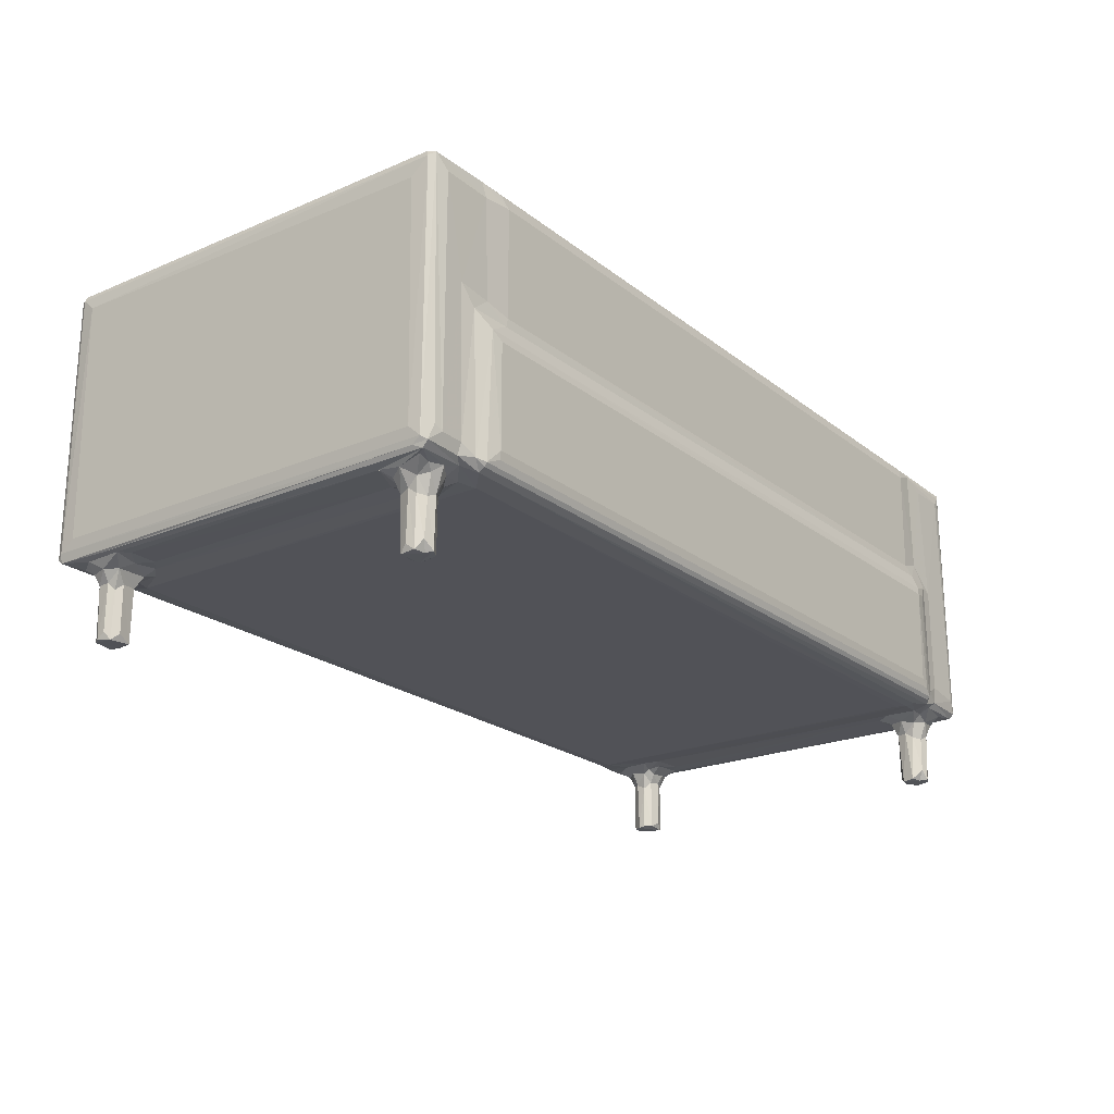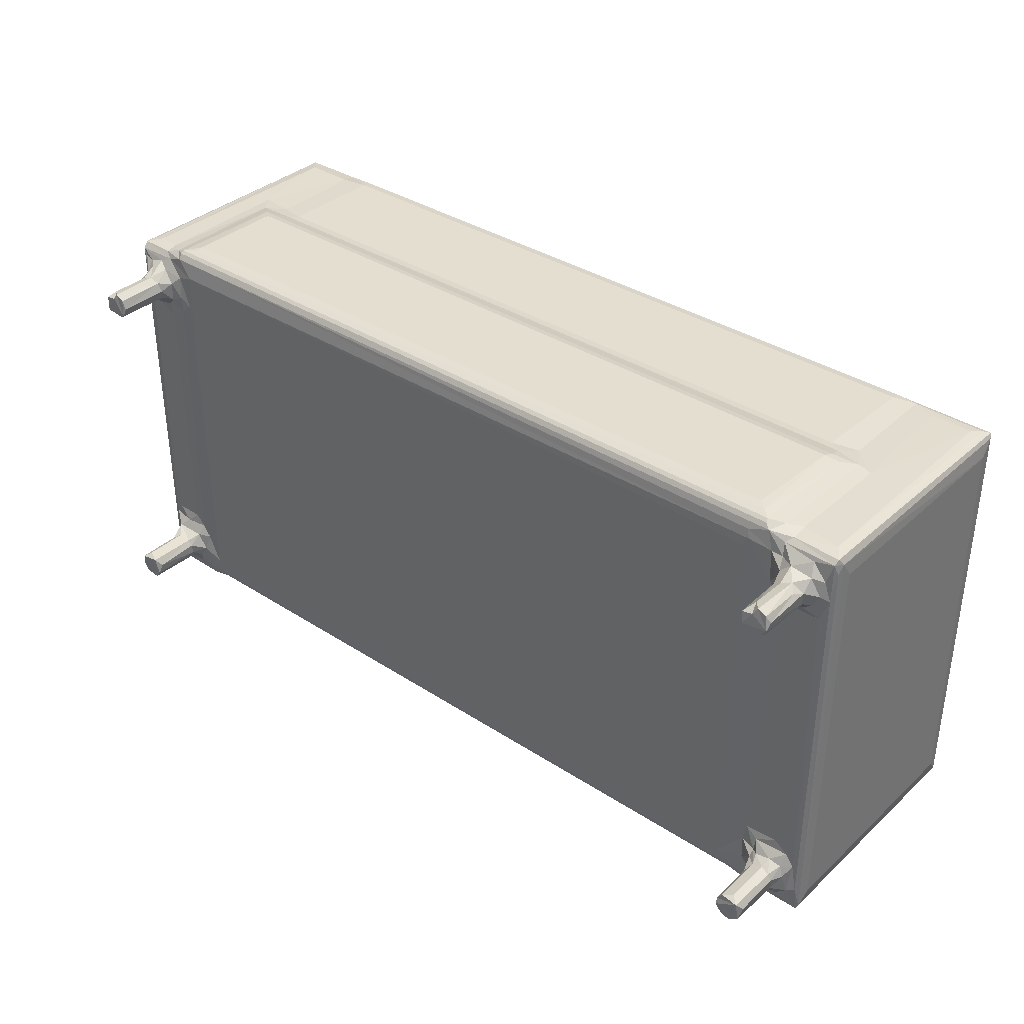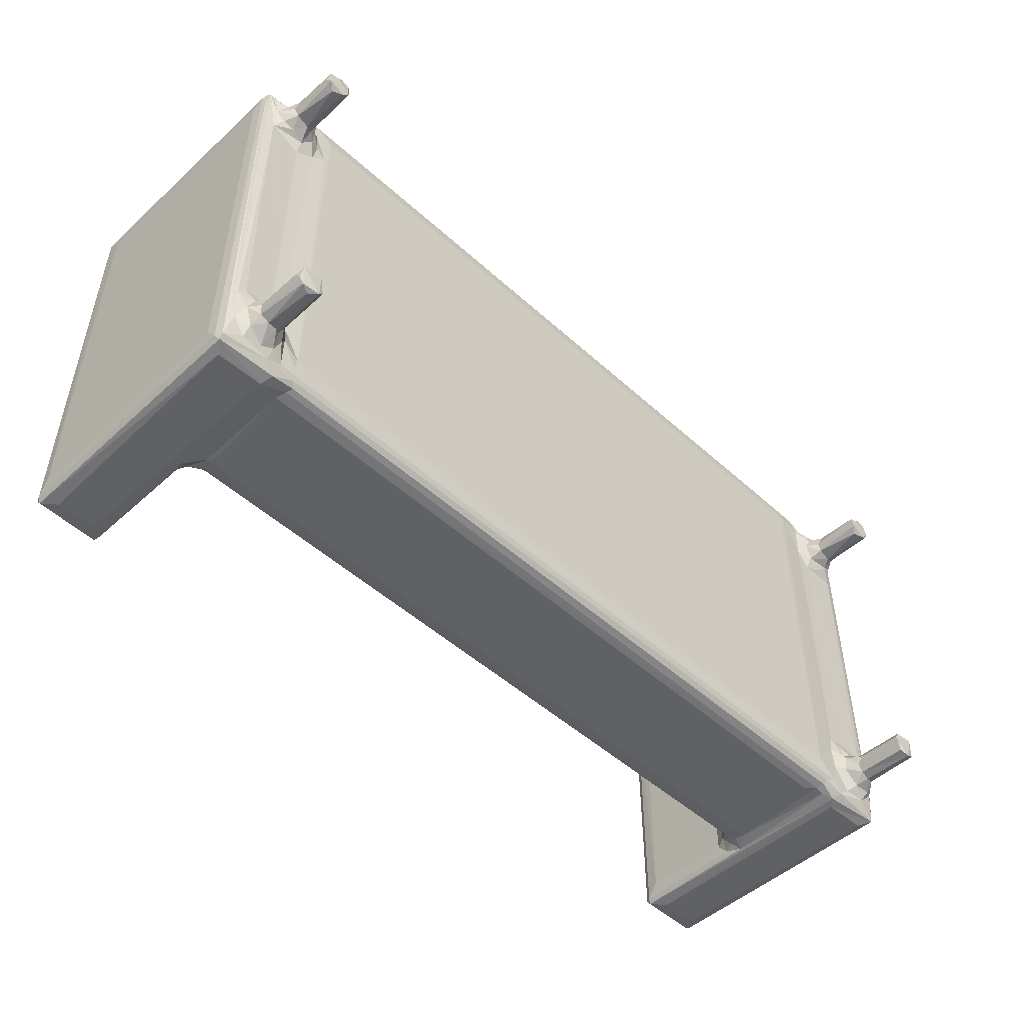
<metadata>
{"format":"obj","ext":"obj","renderer":"f3d","projection":"perspective","resolution":1024,"background":"white","views":[{"elev":-21.6,"azim":126.7,"up":"+Z"},{"elev":35.7,"azim":-139.5,"up":"+Y"},{"elev":-49.3,"azim":135.0,"up":"+Y"}]}
</metadata>
<code>
v 45.8 87.08 0.1875
v 46.55 86.69 0.06262
v 45.95 88.63 0.02922
v 45.61 88.03 0.5359
v 47.38 86.87 0.1569
v 47.78 87.56 0.04782
v 46.59 88.89 0.5918
v 47.35 88.69 0.1705
v 47.75 88.1 0.1678
v 44.26 84.47 6.131
v 44.11 84.78 6.283
v 44.91 84.23 7.096
v 44.35 86.74 5.844
v 44.94 86.53 5.485
v 46.03 85.45 5.624
v 45.69 86.26 5.128
v 43.96 85.78 7.159
v 45.18 88.15 5.104
v 44.73 89.02 5.756
v 45.49 89.01 5.2
v 48.41 84.22 7.197
v 47.12 86.18 5.157
v 49.07 84.33 6.496
v 48.57 84.79 5.902
v 47.77 85.51 5.746
v 49.49 85.56 5.678
v 46.66 86.64 4.266
v 45.78 87.03 4.456
v 45.61 88.16 4.224
v 46.59 88.89 4.333
v 45.89 88.66 4.208
v 47.44 86.87 4.154
v 47.79 87.45 4.159
v 47.41 88.68 4.303
v 47.79 88.15 3.763
v 46.43 89.32 5.076
v 48.35 87.32 5.202
v 48.11 88.98 5.395
v 47.6 89.13 5.023
v 48.19 88.48 5.024
v 45.04 84.22 25.84
v 43.96 85.87 25.91
v 50.5 84.85 6.193
v 49.9 84.6 6.884
v 50.5 85.18 5.868
v 51.46 86.67 5.479
v 50.74 84.67 6.8
v 51.6 84.57 7.443
v 49.24 87.28 5.62
v 49.33 89.24 5.666
v 50.41 84.66 15.01
v 49.41 84.46 16.31
v 51.59 84.58 15.06
v 45.35 90.02 5.706
v 44.04 118 6.64
v 46.46 90.84 5.707
v 48.05 90.03 5.539
v 49.04 90.66 5.693
v 44.34 115.1 5.855
v 44.15 117.4 6.175
v 51.6 116.8 5.478
v 109 84.57 14.52
v 109 84.85 6.195
v 109.4 85.18 5.866
v 110.7 85.59 5.666
v 109.6 86.22 5.54
v 109.3 117.3 5.478
v 109.4 86.96 5.478
v 44.27 84.45 26.87
v 44.1 84.79 26.8
v 48.41 84.22 25.85
v 50.43 84.78 15.96
v 50.01 84.97 16.79
v 50.96 85.42 16.7
v 51.17 85.06 16.41
v 49.59 84.84 17.66
v 49.57 84.82 26.82
v 50.05 85.99 17.66
v 49.68 85.68 18.45
v 50.7 86.27 17.17
v 51.56 85.8 16.82
v 49.68 85.94 25.83
v 50.05 109.1 17.69
v 51.6 86.9 16.93
v 61.74 86.29 16.89
v 49.35 84.41 26.92
v 44.33 84.74 27.27
v 45.31 85.95 27.46
v 44.1 118.2 26.83
v 49.37 84.76 27.22
v 48.41 85.81 27.46
v 49.01 85.89 27.37
v 43.96 117 25.79
v 49.68 108.9 18.45
v 50.7 108.1 17.17
v 51.6 108.1 16.93
v 49.68 108.9 25.57
v 44.7 117.1 27.39
v 44.3 118.2 27.23
v 48.42 117.1 27.46
v 45.31 117.1 27.46
v 49.38 108.7 27.2
v 49.61 108.7 26.73
v 109.4 84.61 15.24
v 108.5 84.78 15.95
v 108.2 108.1 16.93
v 45 113.4 5.709
v 48.08 113.4 5.71
v 43.96 116.8 7.443
v 44.95 115.5 5.428
v 45.3 114.7 5.152
v 46.95 113.6 5.517
v 46.05 114.3 5.076
v 47.9 114.4 5.235
v 51.1 117.5 5.504
v 49.18 114.6 5.682
v 45.86 114.9 0.2407
v 45.7 115.4 0.07533
v 46.31 114.7 0.2086
v 45.91 116.5 0.1674
v 45.64 115.9 0.5076
v 47.2 114.7 0.4754
v 47.68 115.1 0.02504
v 46.95 116.2 0.09683
v 46.59 116.8 0.1994
v 47.8 116 0.1291
v 47.19 116.7 0.8958
v 47.7 116.3 3.786
v 44.8 116.6 5.707
v 44.36 118.2 5.916
v 45.62 116.9 5.193
v 45.89 117.9 5.775
v 44.29 118.5 6.282
v 44.99 118.8 7.243
v 45.7 115.1 4.441
v 46.47 114.6 4.284
v 45.61 116.1 4.302
v 45.91 116.5 3.435
v 46.4 116.9 4.008
v 47.25 117.3 5.047
v 47.84 115.6 4.216
v 47.65 114.8 4.151
v 47.12 116.7 3.663
v 48.05 116.6 4.955
v 48.44 115.6 5.192
v 48.26 117.3 5.561
v 47.96 118.6 6.361
v 48.42 118.3 5.904
v 48.03 118.8 7.676
v 44.65 118.7 26.59
v 44.25 118.5 27.03
v 45.31 118.8 25.85
v 48.02 118.8 16.31
v 49.25 117.3 5.616
v 49.71 118.8 5.791
v 51.28 118.2 5.613
v 50.11 119.1 6.005
v 49.14 118.9 7.037
v 50.21 119.3 6.28
v 50.86 119.4 6.829
v 51.6 119.5 7.443
v 51.33 119.5 15.19
v 50.17 119.3 15.42
v 110.6 119.3 6.289
v 109.5 119.4 6.793
v 110.6 118.6 5.718
v 110.7 119.1 6.008
v 50.1 109.5 17.99
v 51.6 108.9 17.17
v 51.56 109.5 17.68
v 50.79 109.8 18.49
v 52.38 109.8 18.45
v 50.1 109.5 26.23
v 50.79 109.8 26.29
v 50.82 109.9 26.78
v 52.38 109.8 25.52
v 48.99 109.1 27.38
v 49.98 109.7 27.18
v 50.78 110.5 27.2
v 50.96 110.2 27.11
v 52.39 111.3 27.29
v 52.1 117.4 27.28
v 48.58 118.8 25.82
v 49.17 118.9 16.5
v 51.31 119 16.97
v 51.07 119.4 15.85
v 50.29 118.7 18.31
v 52.29 118.9 17.66
v 50.45 118.7 26.64
v 52.08 118.9 26.04
v 50.66 118.5 27.06
v 50.67 118.2 27.19
v 52.07 118.8 26.75
v 108.2 118.9 25.97
v 109 109.8 26.25
v 108.2 109.8 25.52
v 108.9 110.7 27.24
v 110.4 119.4 15.82
v 108.2 118.9 17.65
v 108.9 117.3 27.29
v 109.5 84.57 7.435
v 109.2 84.7 6.665
v 112.2 86.85 0.05881
v 111.8 87.32 0.1519
v 111.8 88.09 0.5094
v 112.2 88.72 0.0591
v 112.9 86.69 0.5083
v 113.5 86.87 0.1726
v 113.7 88.51 0.02443
v 113.2 88.86 0.5305
v 113.9 87.38 0.1771
v 113.9 88.03 0.6528
v 111.2 84.23 7.058
v 110.9 84.5 6.126
v 111.8 85.25 5.746
v 111.7 86.1 5.285
v 110.9 87.79 5.242
v 111.3 86.95 5.002
v 110.6 89.16 5.554
v 111.6 89.13 5.156
v 111.4 84.22 25.84
v 110.5 84.39 16.57
v 115.5 84.46 6.228
v 112.6 85.79 5.503
v 114.8 84.23 7.169
v 115.5 84.83 5.939
v 114.1 85.71 5.709
v 114 86.58 5.163
v 112.4 86.73 4.261
v 111.8 87.46 4.289
v 112 86.91 4.508
v 113.2 86.68 4.216
v 111.8 88.26 4.206
v 112.1 88.73 4.188
v 113.2 88.87 4.16
v 113.9 88.07 4.229
v 113.8 87.08 4.256
v 113.7 88.57 3.712
v 114 89.24 5.045
v 114.5 88.13 5.114
v 115.7 84.95 6.606
v 115 87.1 5.715
v 115.8 86.13 7.438
v 115.4 88.96 5.855
v 115.1 90.07 5.754
v 115.8 85.9 25.84
v 111.4 90 5.66
v 109.7 114.4 5.496
v 112.3 90.82 5.711
v 113.3 89.94 5.484
v 114.5 90.86 5.708
v 112.2 112.7 5.709
v 115.8 116.8 25.46
v 115.6 117.3 6.175
v 108.7 85.07 16.43
v 108.2 85.38 16.68
v 108.2 85.93 16.85
v 108.2 86.92 16.93
v 109.8 85.06 17.08
v 109.1 85.99 17.17
v 109.7 86.26 17.68
v 110.2 84.84 17.66
v 110.2 84.81 26.81
v 110.1 85.71 18.45
v 110.1 85.97 25.79
v 110.4 84.42 26.81
v 114.5 84.22 25.87
v 115.5 84.39 26.9
v 115.7 84.8 26.83
v 110.4 84.67 27.19
v 110.7 85.02 27.35
v 111.4 85.86 27.46
v 115.5 84.8 27.23
v 114.5 85.85 27.46
v 115.1 85.9 27.39
v 109.7 108.1 17.68
v 110.1 108.7 18.46
v 109.1 108.9 17.17
v 110.1 108.1 25.83
v 115.7 118.1 26.71
v 110.8 110.6 27.38
v 110.2 108.1 26.82
v 110.4 108.7 27.2
v 114.5 117.1 27.46
v 115.1 117.9 27.37
v 115.5 117.8 27.23
v 109.5 119.5 15.19
v 109.5 119.5 7.441
v 110.7 113.5 5.6
v 110.6 115 5.403
v 111.3 114.7 5.109
v 114.8 113.9 5.712
v 115.7 118.1 6.609
v 115.8 117.2 7.438
v 115.4 118.1 5.858
v 112.1 113.9 5.393
v 113.2 114.2 5.081
v 114.2 114.6 5.2
v 111.9 115 0.0606
v 111.7 115.7 0.2327
v 112.4 114.7 0.1985
v 112 116.4 0.165
v 113.2 114.6 0.518
v 113.8 115 0.05847
v 113 116.3 0.08551
v 112.7 116.8 0.1987
v 113.8 116.2 0.1137
v 114 115.6 0.5803
v 113.4 116.6 0.8483
v 110.6 116.9 5.554
v 111.3 116.3 5.1
v 112 118.2 5.844
v 111.4 119 6.402
v 111.7 118.9 16.93
v 111.7 115.7 4.253
v 111.9 114.9 4.548
v 112.5 114.6 4.28
v 112 116.5 4.146
v 112.7 116.9 3.997
v 113.7 114.8 4.154
v 114 115.7 4.283
v 113.3 116.7 3.727
v 114.1 116.5 4.891
v 113.9 116.3 3.865
v 112.2 117.3 5.303
v 113 117.8 5.643
v 114.8 115.6 5.466
v 114.2 117.5 5.553
v 113.6 117.2 5.127
v 112.7 118.5 6.207
v 112.6 118.8 7.09
v 115.5 118.5 6.295
v 114.5 118.8 7.114
v 115.1 117.5 5.787
v 115.1 118.7 7.446
v 112.9 118.8 18.37
v 109.4 109.5 17.68
v 109.5 110.2 27.1
v 109 109.9 26.78
v 108.2 111.3 27.29
v 108.5 119 16.89
v 108.9 118.8 26.75
v 109.9 118.1 27.21
v 110.6 118.5 27.05
v 109 109.8 18.46
v 109.6 109.5 18.19
v 109.6 109.5 26.55
v 110 109 26.65
v 111.3 116.7 27.46
v 111 117.7 27.39
v 110.2 118.8 18.09
v 110.5 118.8 25.82
v 114.5 118.8 25.86
v 115.5 118.6 26.92
f 1 4 3
f 1 3 2
f 2 3 6
f 3 7 8
f 2 6 5
f 6 3 9
f 3 8 9
f 10 11 13
f 10 13 14
f 10 14 15
f 14 16 15
f 13 19 14
f 14 19 18
f 19 20 18
f 15 16 22
f 10 21 12
f 10 23 21
f 10 24 23
f 15 24 10
f 15 25 24
f 15 22 25
f 24 25 26
f 1 27 28
f 1 2 27
f 1 29 4
f 1 28 29
f 4 29 3
f 3 30 7
f 3 31 30
f 29 31 3
f 2 5 32
f 2 32 27
f 5 33 32
f 5 6 33
f 7 34 8
f 7 30 34
f 6 9 35
f 8 35 9
f 8 34 35
f 6 35 33
f 28 16 14
f 28 27 16
f 28 18 29
f 28 14 18
f 27 22 16
f 31 36 30
f 31 20 36
f 29 20 31
f 29 18 20
f 27 32 22
f 22 37 25
f 22 32 37
f 32 33 37
f 34 39 38
f 30 39 34
f 30 36 39
f 33 40 37
f 33 35 40
f 34 40 35
f 34 38 40
f 41 12 21
f 23 43 44
f 23 24 43
f 24 45 43
f 24 26 45
f 43 47 44
f 25 49 26
f 25 37 49
f 37 40 49
f 40 50 49
f 40 38 50
f 26 49 46
f 49 50 46
f 44 47 51
f 44 51 52
f 23 44 52
f 47 48 53
f 47 53 51
f 19 54 20
f 11 17 55
f 20 54 36
f 36 54 57
f 54 56 57
f 36 57 39
f 39 57 38
f 57 56 58
f 13 11 59
f 13 59 19
f 59 11 60
f 11 55 60
f 38 58 50
f 38 57 58
f 45 63 43
f 45 64 63
f 45 65 64
f 45 26 65
f 26 66 65
f 26 46 66
f 43 63 47
f 66 46 68
f 46 67 68
f 10 69 11
f 10 12 69
f 69 70 11
f 69 12 41
f 11 70 17
f 70 42 17
f 41 21 71
f 52 51 72
f 52 72 73
f 73 75 74
f 72 75 73
f 51 53 72
f 52 73 76
f 21 23 71
f 52 76 77
f 73 78 76
f 73 74 78
f 76 78 79
f 76 79 77
f 78 74 80
f 74 81 80
f 78 83 79
f 80 81 84
f 78 80 83
f 81 85 84
f 71 23 86
f 52 77 86
f 23 52 86
f 77 79 82
f 69 87 70
f 42 70 89
f 70 87 89
f 41 86 69
f 69 86 87
f 87 91 88
f 87 90 91
f 41 71 86
f 87 86 90
f 86 77 90
f 90 92 91
f 82 79 94
f 83 80 95
f 80 84 96
f 80 96 95
f 83 94 79
f 94 97 82
f 87 88 98
f 87 98 99
f 89 87 99
f 88 91 100
f 98 88 101
f 88 100 101
f 91 92 100
f 77 102 90
f 92 90 102
f 82 103 77
f 77 103 102
f 53 48 62
f 62 104 53
f 53 105 72
f 53 104 105
f 72 105 75
f 84 106 96
f 19 107 54
f 59 107 19
f 56 108 58
f 54 108 56
f 54 107 108
f 55 17 109
f 59 110 107
f 107 110 111
f 107 113 112
f 107 111 113
f 107 112 108
f 112 113 114
f 112 114 108
f 50 115 46
f 46 115 61
f 108 116 58
f 58 116 50
f 116 115 50
f 108 114 116
f 117 118 119
f 118 121 120
f 119 118 123
f 118 124 123
f 120 125 118
f 118 125 124
f 119 123 122
f 125 127 124
f 124 127 126
f 123 124 126
f 127 128 126
f 59 129 110
f 59 60 130
f 59 130 129
f 129 131 110
f 129 132 131
f 129 130 132
f 60 55 130
f 130 55 133
f 117 135 118
f 117 119 136
f 118 135 121
f 119 122 136
f 117 136 135
f 135 137 121
f 121 138 120
f 121 137 138
f 138 137 139
f 120 139 125
f 120 138 139
f 123 126 141
f 136 122 142
f 123 141 142
f 122 123 142
f 128 127 143
f 125 143 127
f 141 126 128
f 125 139 143
f 128 143 144
f 139 140 143
f 135 113 111
f 135 136 113
f 135 110 137
f 135 111 110
f 137 131 139
f 137 110 131
f 139 131 140
f 136 114 113
f 136 142 114
f 142 145 114
f 142 141 145
f 144 140 146
f 144 143 140
f 141 144 145
f 141 128 144
f 131 132 140
f 133 134 147
f 132 130 148
f 140 148 146
f 140 132 148
f 130 147 148
f 130 133 147
f 147 134 149
f 109 93 55
f 133 150 134
f 133 151 150
f 55 151 133
f 150 152 134
f 134 153 149
f 114 145 116
f 145 154 116
f 116 154 115
f 145 144 154
f 144 146 154
f 146 155 154
f 146 148 155
f 154 155 156
f 147 158 155
f 148 147 155
f 147 149 158
f 155 158 159
f 155 159 157
f 154 156 115
f 160 162 161
f 149 153 158
f 158 163 159
f 159 163 160
f 159 160 164
f 157 159 164
f 164 160 165
f 160 161 165
f 46 61 67
f 155 157 166
f 156 155 166
f 166 157 167
f 157 164 167
f 17 42 109
f 42 93 109
f 97 103 82
f 83 168 94
f 95 169 83
f 95 96 169
f 83 170 168
f 83 169 170
f 168 170 171
f 170 172 171
f 94 168 173
f 168 171 173
f 94 173 97
f 97 173 103
f 173 171 174
f 171 172 176
f 171 176 174
f 42 89 93
f 100 92 177
f 92 102 177
f 103 173 178
f 103 178 102
f 177 102 178
f 177 178 179
f 173 175 178
f 173 174 175
f 178 180 179
f 178 175 180
f 134 152 153
f 55 93 89
f 55 89 151
f 152 183 153
f 153 184 158
f 158 184 163
f 163 162 160
f 163 186 162
f 163 184 186
f 185 186 184
f 153 187 184
f 184 187 185
f 185 187 188
f 153 183 187
f 187 183 189
f 187 189 190
f 187 190 188
f 89 99 151
f 98 101 99
f 150 151 191
f 99 191 151
f 101 192 99
f 101 100 192
f 152 189 183
f 152 150 189
f 150 191 189
f 99 192 191
f 177 179 192
f 100 177 192
f 179 182 192
f 189 193 190
f 189 191 193
f 179 181 182
f 188 190 194
f 176 195 174
f 176 172 196
f 176 196 195
f 174 195 175
f 180 197 179
f 179 197 181
f 162 186 198
f 185 188 199
f 181 200 182
f 182 200 192
f 47 201 48
f 48 201 62
f 63 202 47
f 47 202 201
f 204 206 203
f 203 208 207
f 203 206 209
f 204 205 206
f 203 209 208
f 208 209 211
f 206 210 209
f 211 209 212
f 202 214 213
f 202 63 214
f 213 201 202
f 64 214 63
f 64 215 214
f 64 65 215
f 65 216 215
f 66 217 65
f 66 68 217
f 65 218 216
f 65 217 218
f 68 219 217
f 219 220 217
f 201 104 62
f 213 104 201
f 213 222 104
f 213 221 222
f 214 223 213
f 215 216 224
f 223 225 213
f 215 223 214
f 215 226 223
f 215 227 226
f 215 224 227
f 224 228 227
f 203 230 204
f 203 231 230
f 203 229 231
f 204 230 205
f 203 207 229
f 229 207 232
f 230 233 205
f 205 234 206
f 205 233 234
f 206 235 210
f 206 234 235
f 207 208 232
f 211 212 236
f 232 208 237
f 211 236 237
f 208 211 237
f 212 238 236
f 212 209 238
f 210 238 209
f 210 235 238
f 231 218 230
f 231 216 218
f 231 229 216
f 229 224 216
f 229 232 224
f 230 217 233
f 230 218 217
f 233 220 234
f 233 217 220
f 234 220 239
f 232 237 228
f 232 228 224
f 237 240 228
f 237 236 240
f 234 239 235
f 236 239 240
f 236 238 239
f 235 239 238
f 227 242 226
f 223 226 241
f 227 228 242
f 228 240 242
f 242 244 226
f 240 245 242
f 240 239 245
f 242 245 244
f 213 225 221
f 241 243 246
f 68 247 219
f 219 247 220
f 68 67 248
f 68 248 247
f 220 250 239
f 220 247 250
f 247 249 250
f 239 250 245
f 250 251 245
f 250 249 251
f 247 252 249
f 249 252 251
f 244 254 226
f 226 254 241
f 75 255 74
f 105 255 75
f 255 256 74
f 81 257 85
f 74 256 81
f 85 257 84
f 257 258 84
f 256 257 81
f 258 106 84
f 105 259 255
f 105 104 259
f 222 259 104
f 256 260 257
f 256 255 260
f 260 259 261
f 255 259 260
f 222 262 259
f 222 263 262
f 262 264 259
f 259 264 261
f 262 263 264
f 257 260 258
f 222 266 263
f 222 221 266
f 263 265 264
f 221 225 267
f 267 225 268
f 223 241 269
f 223 269 268
f 225 223 268
f 269 241 246
f 266 270 263
f 221 267 266
f 270 273 271
f 271 274 272
f 271 273 274
f 267 268 266
f 270 268 273
f 266 268 270
f 268 269 273
f 273 275 274
f 258 260 106
f 260 261 276
f 261 264 276
f 264 265 277
f 106 260 278
f 260 276 278
f 276 264 277
f 243 253 246
f 270 271 281
f 271 272 281
f 265 263 282
f 270 281 283
f 263 283 282
f 263 270 283
f 265 282 279
f 272 274 284
f 274 275 285
f 246 280 269
f 269 280 273
f 275 273 285
f 274 285 284
f 280 286 273
f 285 273 286
f 165 161 288
f 161 162 287
f 161 287 288
f 61 115 67
f 115 156 166
f 115 166 67
f 248 289 247
f 248 290 289
f 289 290 291
f 247 289 252
f 252 292 251
f 251 292 245
f 245 292 244
f 254 293 241
f 241 294 243
f 241 293 294
f 244 295 254
f 292 295 244
f 243 294 253
f 289 296 252
f 289 291 296
f 252 296 292
f 296 297 292
f 292 297 298
f 300 302 299
f 301 299 304
f 299 305 304
f 302 306 299
f 299 306 305
f 301 304 303
f 304 305 307
f 304 307 308
f 307 305 309
f 306 309 305
f 67 310 248
f 248 310 290
f 290 311 291
f 290 310 311
f 67 312 310
f 67 166 312
f 166 167 313
f 165 288 164
f 313 167 164
f 288 198 164
f 288 287 198
f 313 164 198
f 313 198 314
f 299 315 300
f 299 316 315
f 299 317 316
f 299 301 317
f 301 303 317
f 300 318 302
f 300 315 318
f 302 318 306
f 318 319 306
f 303 320 317
f 304 308 321
f 303 304 320
f 304 321 320
f 306 322 309
f 308 307 321
f 306 319 322
f 321 307 324
f 309 324 307
f 309 322 324
f 322 323 324
f 316 291 315
f 316 296 291
f 316 317 296
f 315 291 311
f 317 297 296
f 315 311 318
f 311 325 318
f 311 310 325
f 319 325 326
f 318 325 319
f 317 320 297
f 320 327 298
f 320 321 327
f 320 298 297
f 323 329 328
f 323 322 329
f 319 329 322
f 319 326 329
f 321 323 327
f 321 324 323
f 310 312 325
f 166 330 312
f 166 313 330
f 325 312 326
f 313 331 330
f 326 295 328
f 326 312 295
f 329 326 328
f 330 333 332
f 330 331 333
f 312 330 332
f 312 332 295
f 298 327 292
f 292 327 295
f 323 334 327
f 323 328 334
f 327 334 295
f 328 295 334
f 295 332 254
f 333 335 332
f 254 332 293
f 313 314 331
f 331 336 333
f 96 106 169
f 169 337 170
f 170 337 172
f 180 338 197
f 175 338 180
f 195 339 175
f 175 339 338
f 340 200 181
f 197 340 181
f 185 341 186
f 162 198 287
f 185 199 341
f 198 186 341
f 188 194 199
f 190 193 194
f 194 193 342
f 193 191 342
f 200 343 192
f 192 343 191
f 342 191 344
f 343 344 191
f 337 345 172
f 172 345 196
f 106 278 169
f 169 278 337
f 277 265 279
f 278 276 337
f 337 346 345
f 276 277 337
f 337 277 346
f 345 347 195
f 345 346 347
f 279 348 277
f 277 348 346
f 348 347 346
f 345 195 196
f 246 253 280
f 281 272 349
f 195 347 339
f 338 281 197
f 339 347 338
f 279 282 348
f 282 283 348
f 283 281 338
f 348 338 347
f 348 283 338
f 340 197 200
f 197 281 350
f 281 349 350
f 272 284 349
f 314 198 341
f 341 351 314
f 341 199 351
f 199 194 351
f 314 351 336
f 351 194 352
f 351 352 336
f 331 314 336
f 253 294 280
f 294 293 280
f 336 352 353
f 336 353 333
f 333 354 335
f 333 353 354
f 293 354 280
f 293 332 354
f 335 354 332
f 197 350 200
f 194 342 344
f 200 350 343
f 194 344 352
f 343 350 344
f 349 284 350
f 350 285 344
f 352 354 353
f 352 344 354
f 350 284 285
f 285 354 344
f 280 354 286
f 285 286 354

</code>
